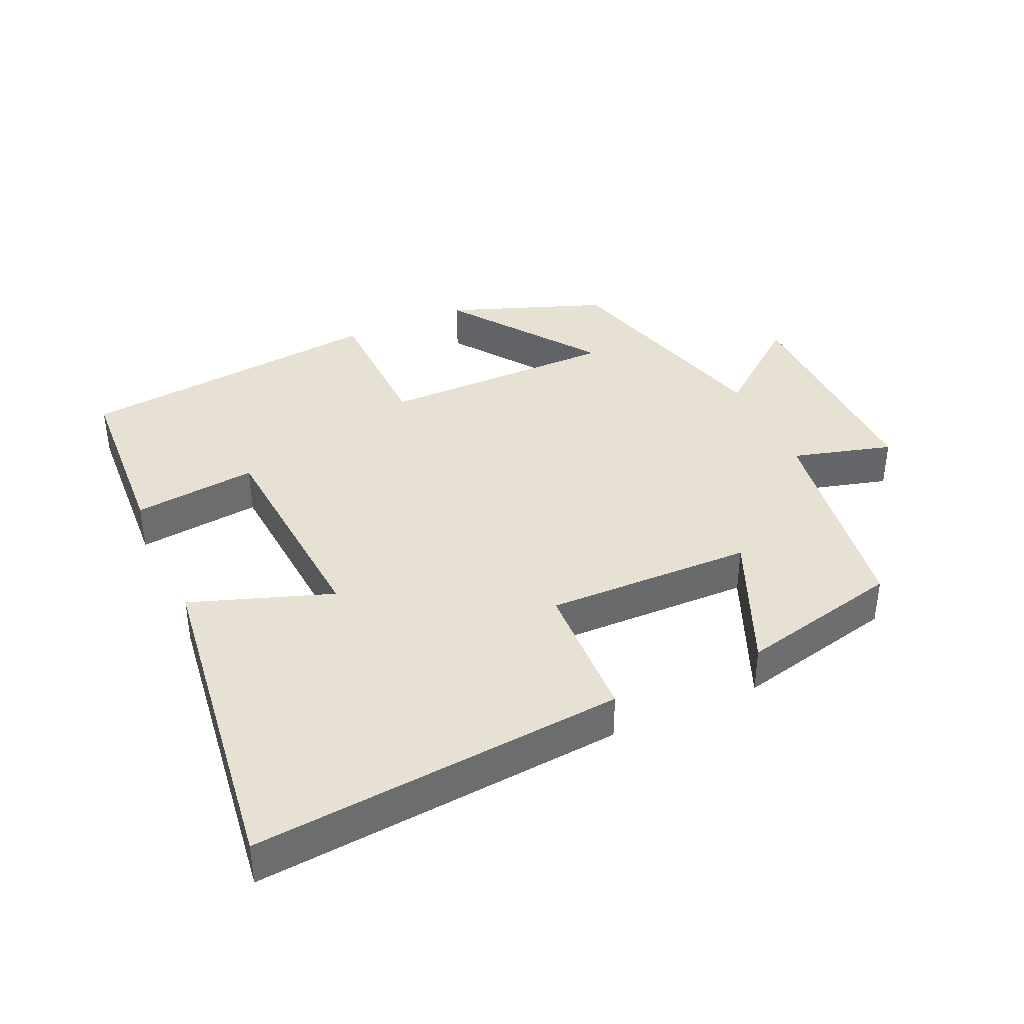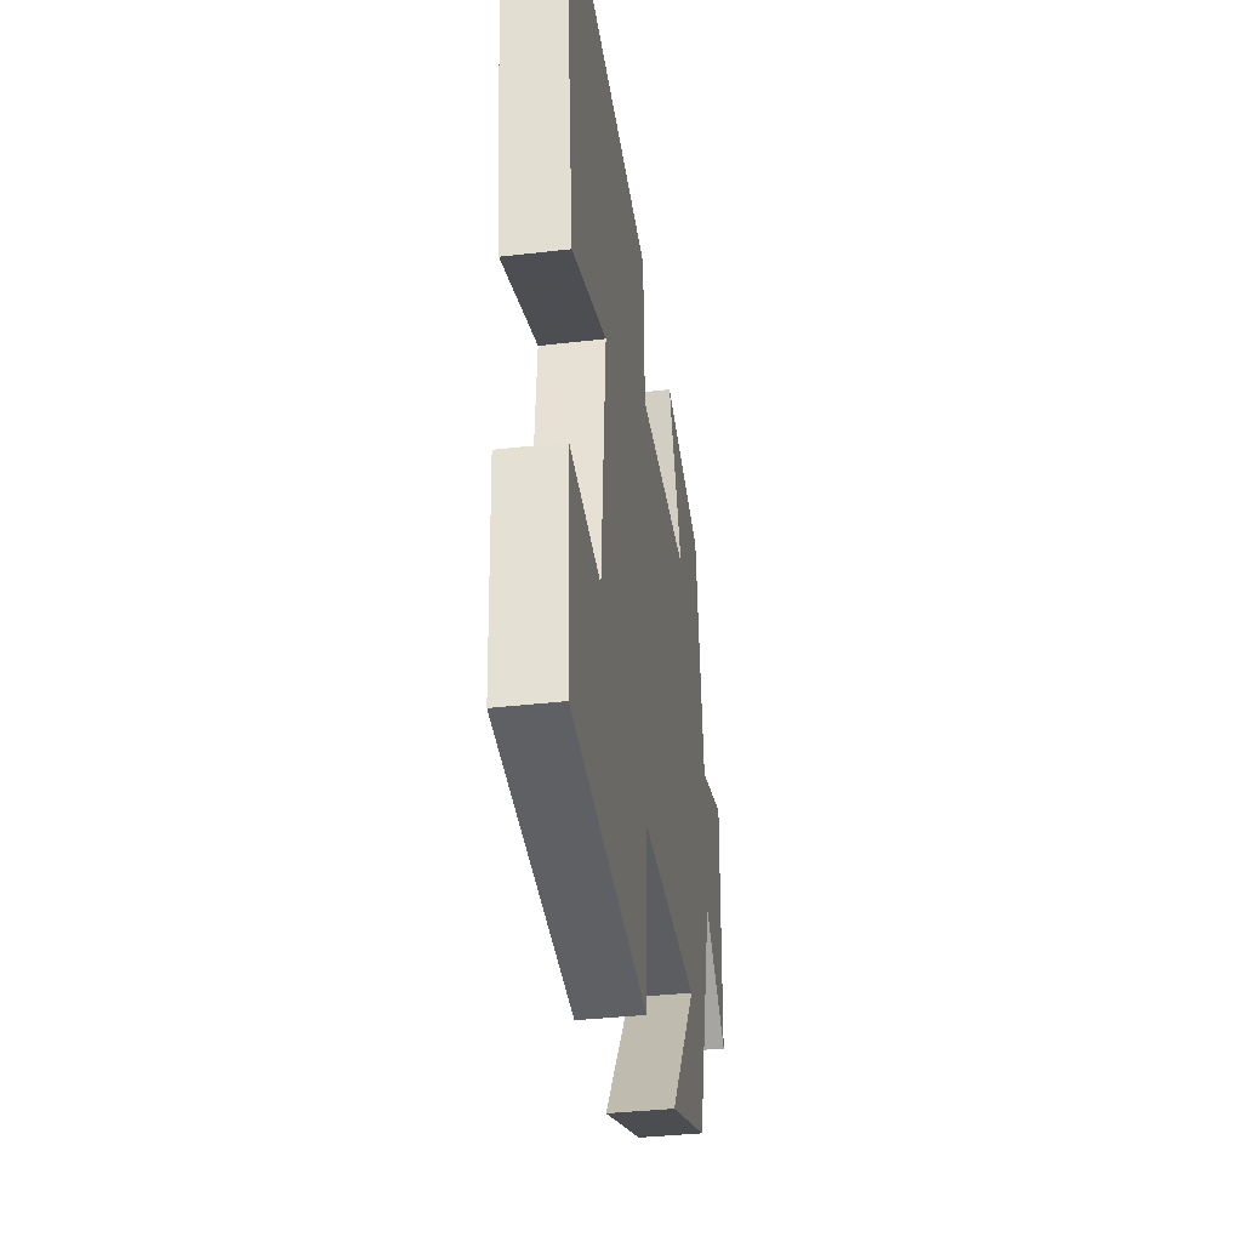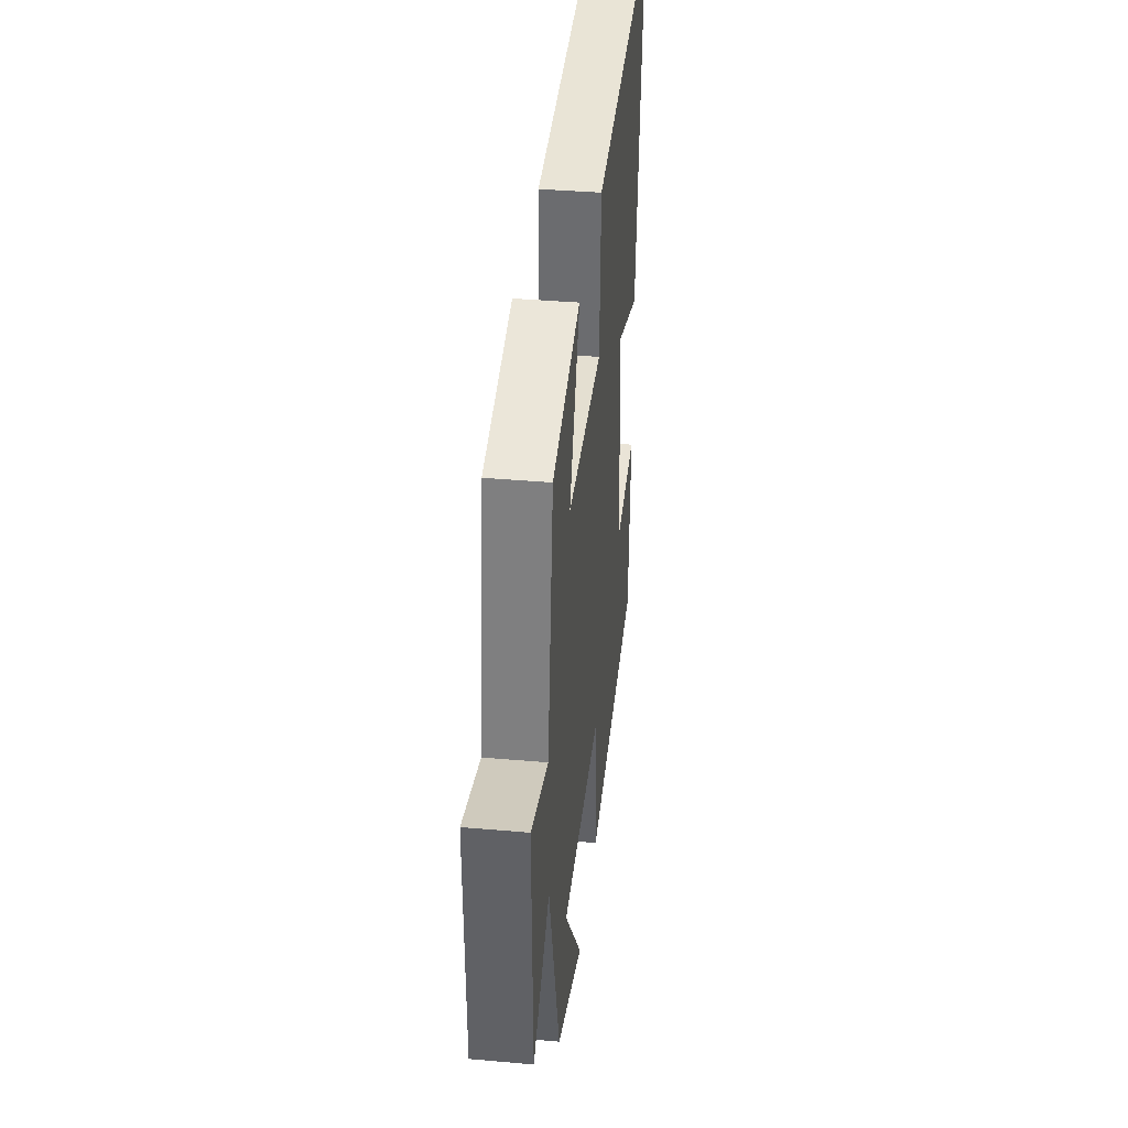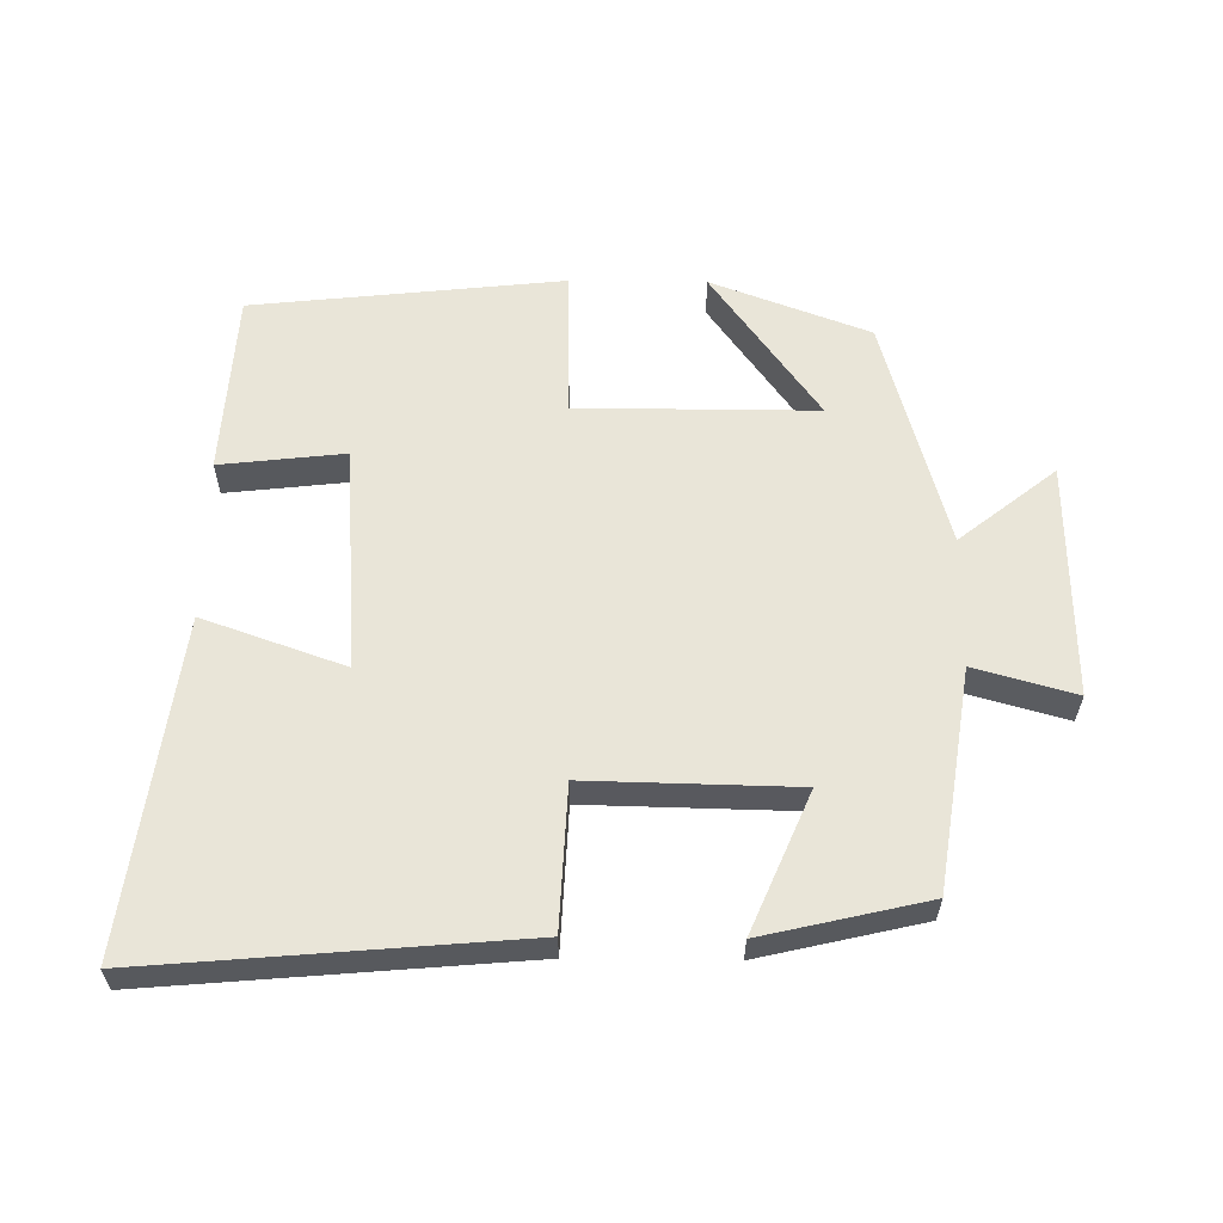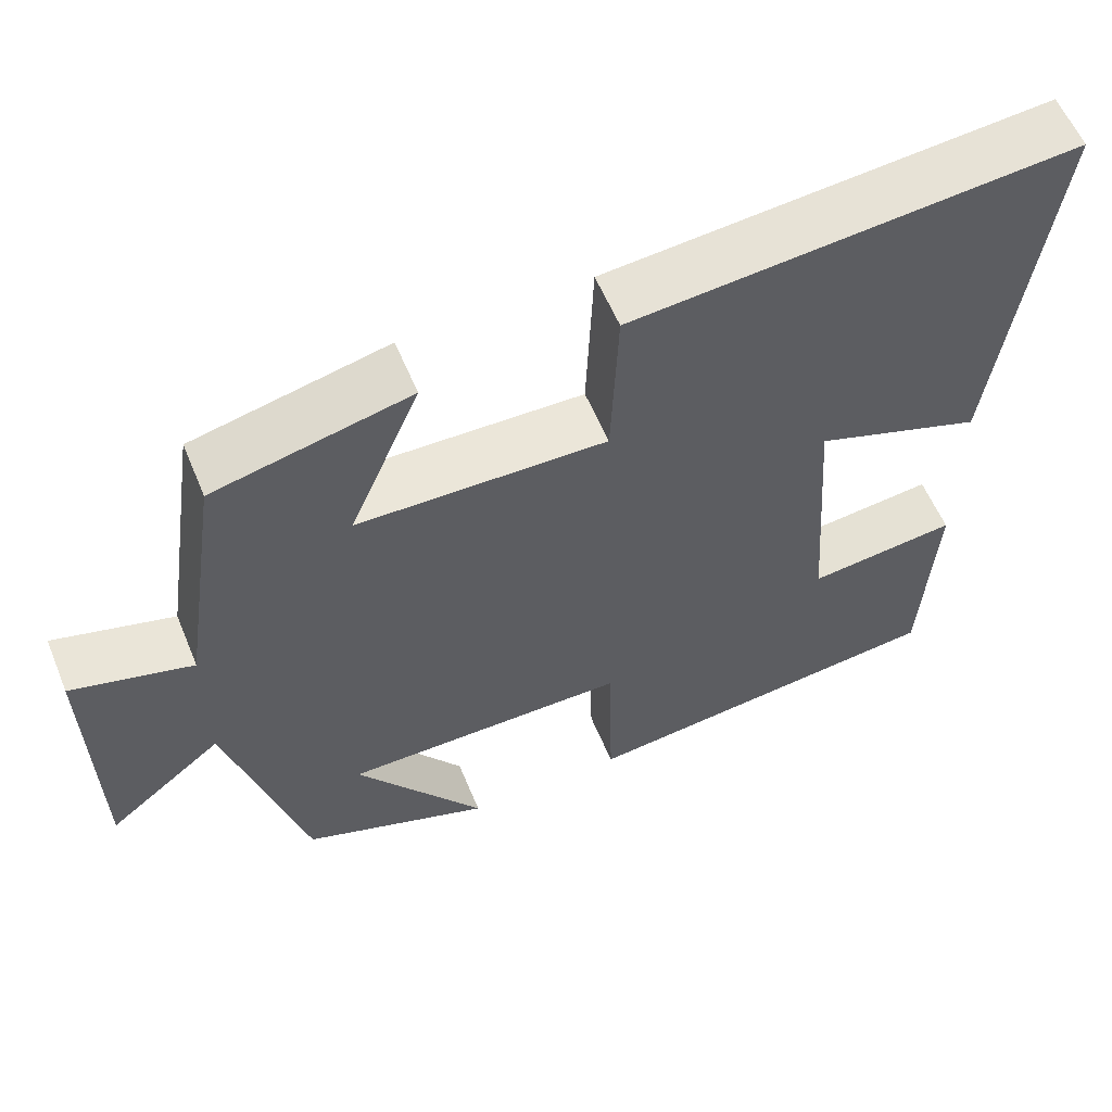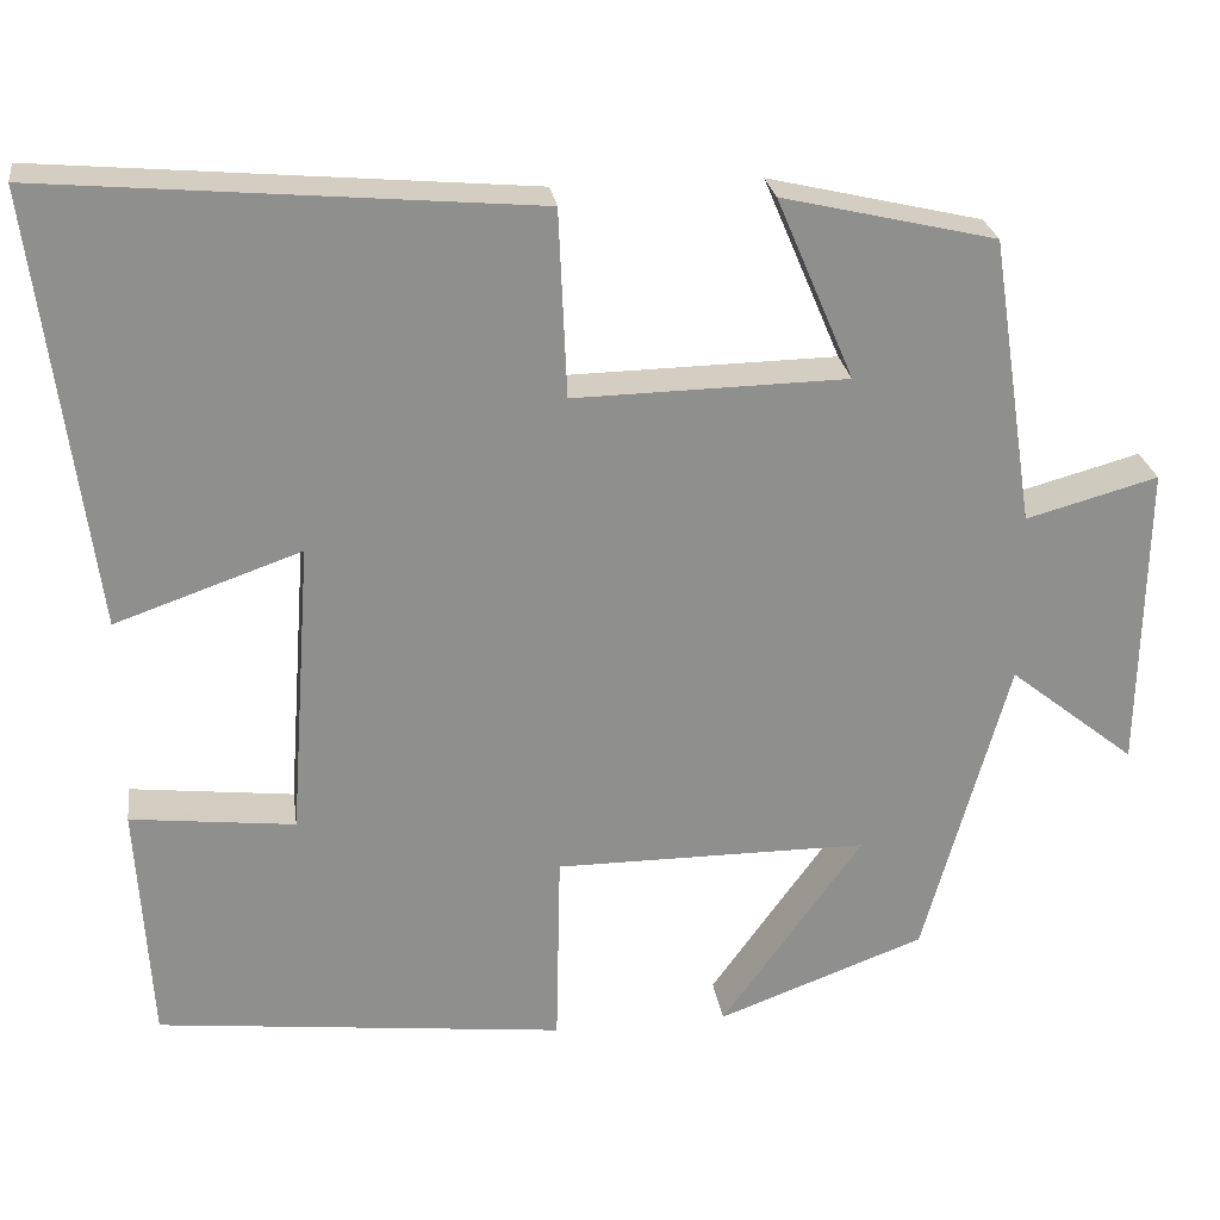
<metadata>
{"format":"obj","ext":"obj","renderer":"f3d","projection":"perspective","resolution":1024,"background":"white","views":[{"elev":38.7,"azim":-24.4,"up":"+Y"},{"elev":-36.6,"azim":-81.4,"up":"+Z"},{"elev":37.9,"azim":96.4,"up":"+Z"},{"elev":59.7,"azim":0.7,"up":"+Y"},{"elev":58.1,"azim":157.6,"up":"+Z"},{"elev":25.2,"azim":-8.1,"up":"+Z"}]}
</metadata>
<code>
v 0.451 0.07 0.444
v 0.5 0.07 0.121
v 0.648 0.07 0.162
v 0.642 0.07 -0.184
v 0.5 0.07 -0.071
v 0.405 0.07 -0.413
v 0.172 0.07 -0.5
v 0.331 0.07 -0.279
v -0.021 0.07 -0.279
v -0.026 0.07 -0.5
v -0.484 0.07 -0.45
v -0.5 0.07 -0.179
v -0.316 0.07 -0.2
v -0.292 0.07 0.132
v -0.5 0.07 0.059
v -0.564 0.07 0.548
v -0.017 0.07 0.5
v -0.008 0.07 0.29
v 0.298 0.07 0.296
v 0.211 0.07 0.5
v 0.451 0 0.444
v 0.5 0 0.121
v 0.648 0 0.162
v 0.642 0 -0.184
v 0.5 0 -0.071
v 0.405 0 -0.413
v 0.172 0 -0.5
v 0.331 0 -0.279
v -0.021 0 -0.279
v -0.026 0 -0.5
v -0.484 0 -0.45
v -0.5 0 -0.179
v -0.316 0 -0.2
v -0.292 0 0.132
v -0.5 0 0.059
v -0.564 0 0.548
v -0.017 0 0.5
v -0.008 0 0.29
v 0.298 0 0.296
v 0.211 0 0.5
f 19 20 1 2
f 18 19 2
f 15 16 17 18
f 14 15 18
f 13 14 18 2
f 10 11 12 13
f 9 10 13
f 8 9 13 2
f 5 6 7 8
f 5 8 2 3
f 3 4 5
f 22 21 40 39
f 22 39 38
f 38 37 36 35
f 38 35 34
f 22 38 34 33
f 33 32 31 30
f 33 30 29
f 22 33 29 28
f 28 27 26 25
f 23 22 28 25
f 25 24 23
f 1 21 22 2
f 2 22 23 3
f 3 23 24 4
f 4 24 25 5
f 5 25 26 6
f 6 26 27 7
f 7 27 28 8
f 8 28 29 9
f 9 29 30 10
f 10 30 31 11
f 11 31 32 12
f 12 32 33 13
f 13 33 34 14
f 14 34 35 15
f 15 35 36 16
f 16 36 37 17
f 17 37 38 18
f 18 38 39 19
f 19 39 40 20
f 20 40 21 1

</code>
